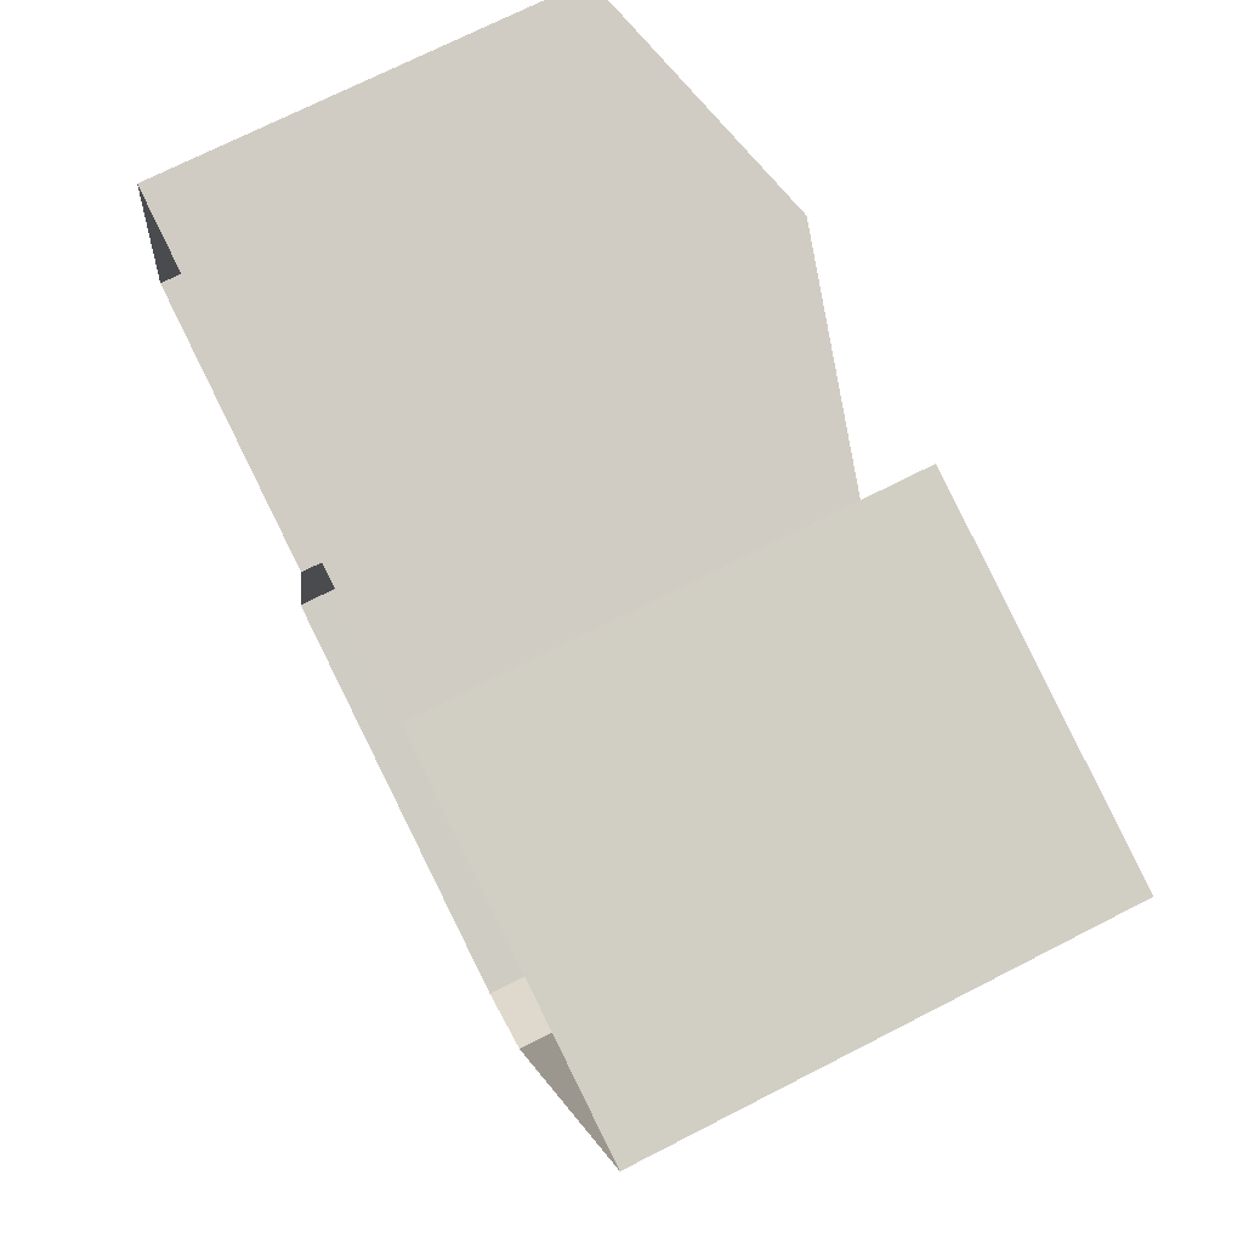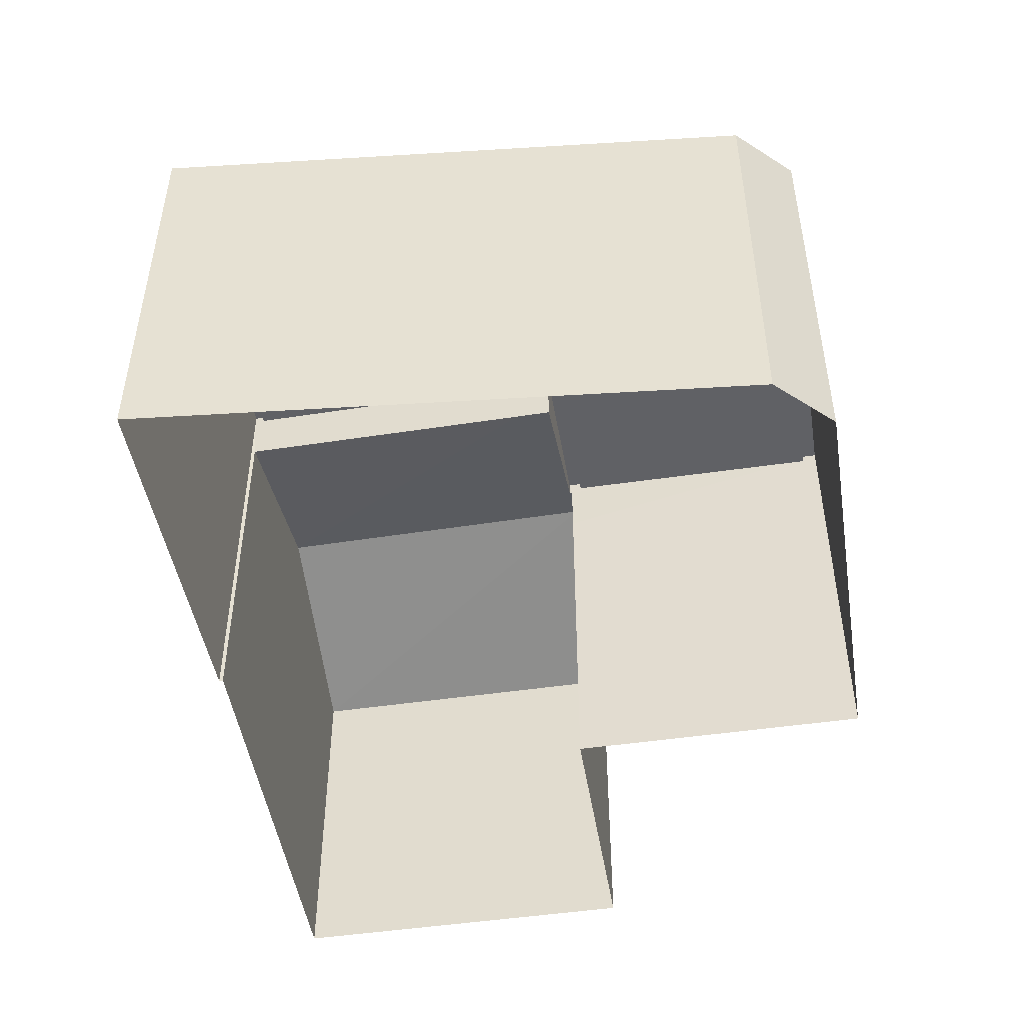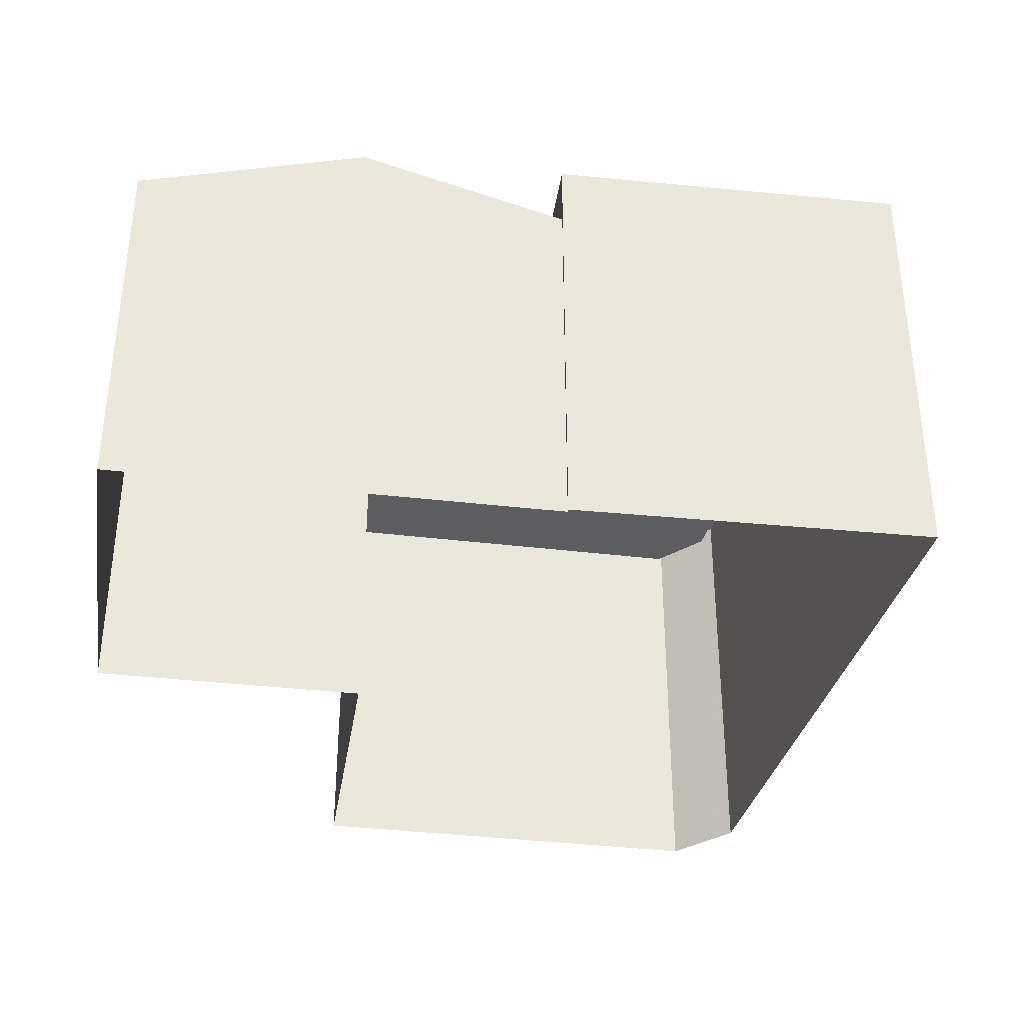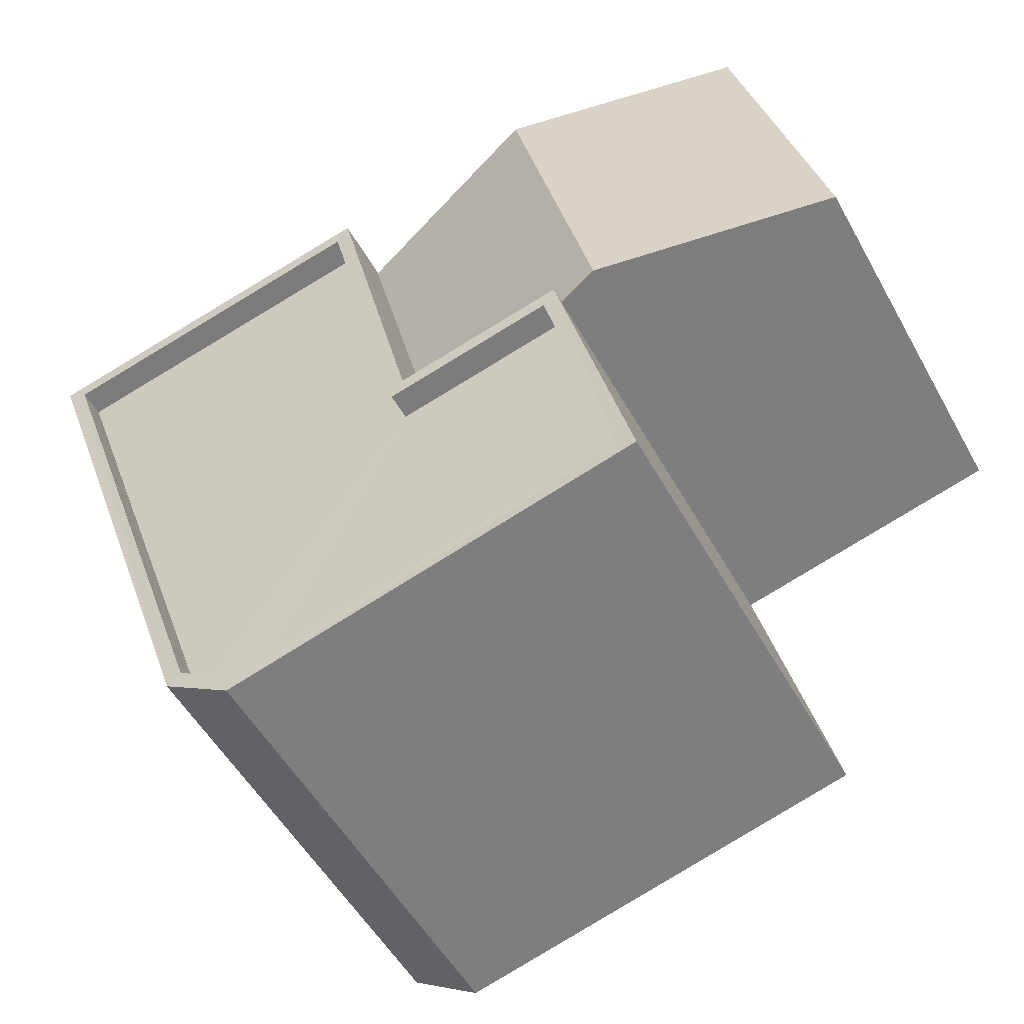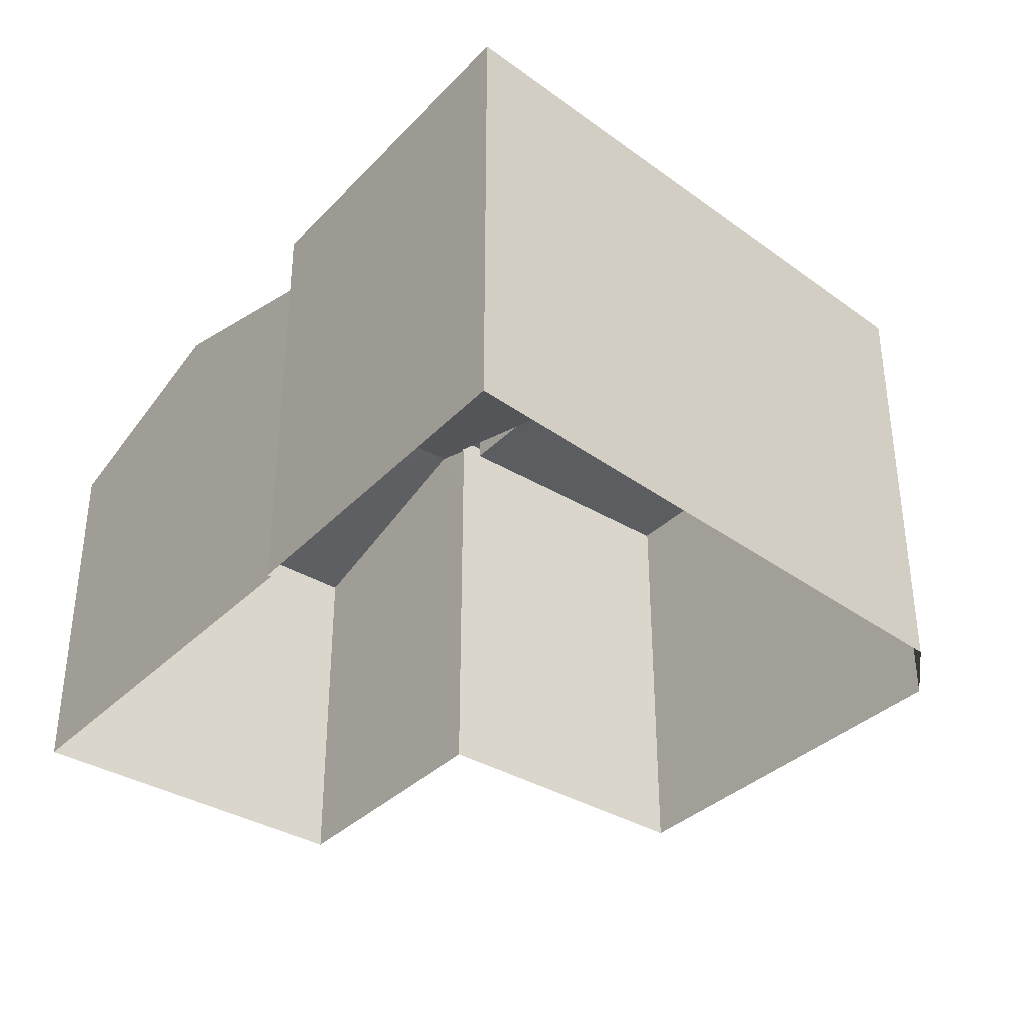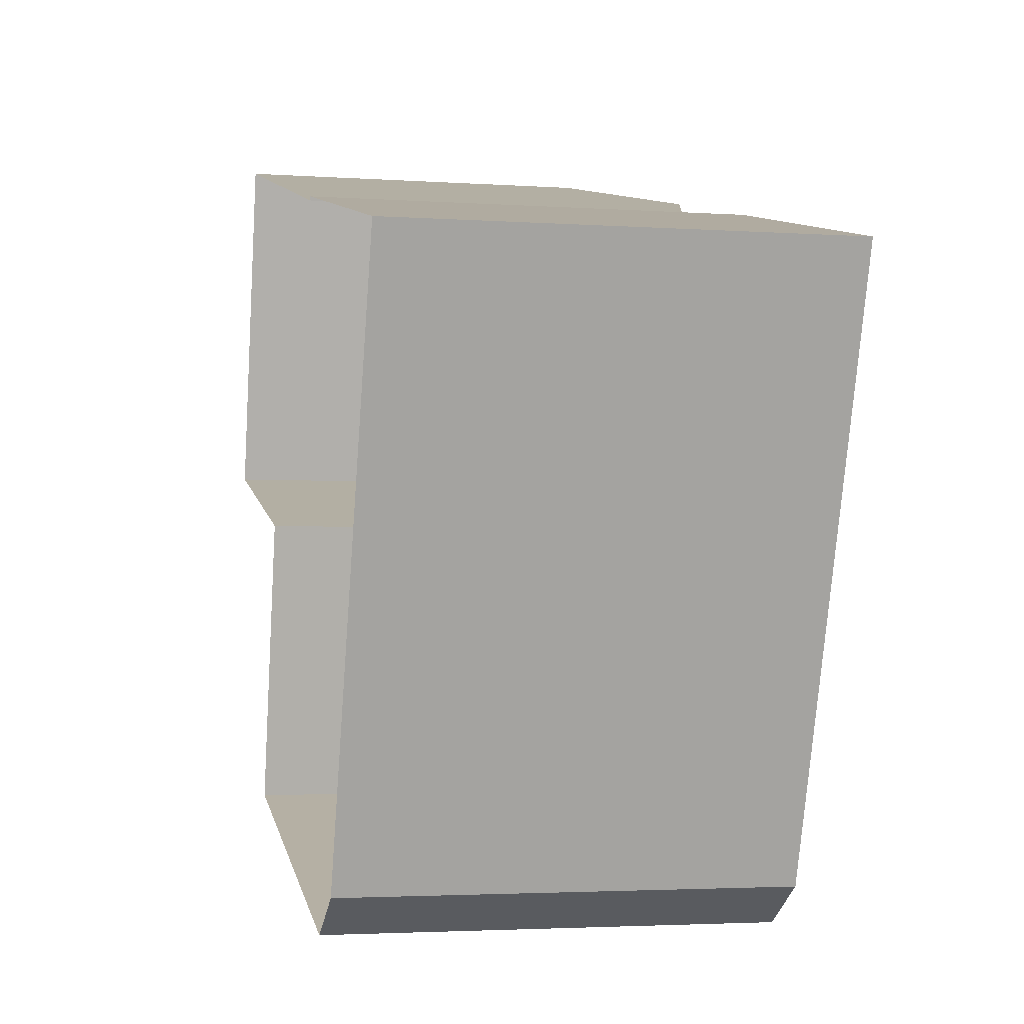
<metadata>
{"format":"obj","ext":"obj","renderer":"f3d","projection":"perspective","resolution":1024,"background":"white","views":[{"elev":72.3,"azim":-117.0,"up":"+Y"},{"elev":-49.0,"azim":-66.7,"up":"+Z"},{"elev":-36.2,"azim":-174.6,"up":"+Z"},{"elev":-52.2,"azim":28.4,"up":"+Y"},{"elev":-36.1,"azim":-114.2,"up":"+Z"},{"elev":-2.9,"azim":-103.3,"up":"+Y"}]}
</metadata>
<code>
v -8.867e+04 -1.002e+05 2.518
v -8.867e+04 -1.002e+05 2.516
v -8.867e+04 -1.002e+05 2.516
v -8.867e+04 -1.002e+05 2.518
v -8.866e+04 -1.002e+05 2.517
v -8.866e+04 -1.002e+05 2.518
v -8.867e+04 -1.002e+05 2.516
v -8.866e+04 -1.002e+05 2.517
v -8.866e+04 -1.002e+05 2.515
v -8.866e+04 -1.002e+05 10.88
v -8.866e+04 -1.002e+05 10.88
v -8.866e+04 -1.002e+05 10.88
v -8.866e+04 -1.002e+05 10.88
v -8.867e+04 -1.002e+05 10.88
v -8.867e+04 -1.002e+05 10.88
v -8.866e+04 -1.002e+05 9.515
v -8.866e+04 -1.002e+05 10.82
v -8.866e+04 -1.002e+05 10.82
v -8.867e+04 -1.002e+05 10.38
v -8.867e+04 -1.002e+05 10.38
v -8.867e+04 -1.002e+05 10.38
v -8.866e+04 -1.002e+05 10.38
v -8.866e+04 -1.002e+05 10.38
v -8.867e+04 -1.002e+05 10.38
v -8.867e+04 -1.002e+05 10.38
v -8.866e+04 -1.002e+05 10.6
v -8.866e+04 -1.002e+05 10.6
v -8.867e+04 -1.002e+05 9.673
v -8.867e+04 -1.002e+05 9.673
v -8.866e+04 -1.002e+05 9.516
v -8.867e+04 -1.002e+05 10.88
v -8.867e+04 -1.002e+05 10.88
v -8.867e+04 -1.002e+05 10.88
v -8.867e+04 -1.002e+05 10.88
v -8.867e+04 -1.002e+05 10.88
v -8.867e+04 -1.002e+05 10.88
v -8.867e+04 -1.002e+05 10.88
v -8.867e+04 -1.002e+05 10.88
v -8.867e+04 -1.002e+05 9.689
v -8.866e+04 -1.002e+05 9.517
v -8.867e+04 -1.002e+05 9.516
f 1 2 3
f 4 1 5
f 6 4 5
f 2 7 3
f 8 5 9
f 5 3 9
f 1 3 5
f 10 11 12
f 11 13 12
f 14 15 11
f 15 13 11
f 16 17 18
f 19 20 21
f 22 23 21
f 24 22 21
f 21 20 25
f 24 21 25
f 26 18 27
f 28 27 29
f 27 17 29
f 27 18 17
f 30 16 18
f 10 12 31
f 32 15 14
f 10 31 33
f 34 35 32
f 31 36 37
f 34 36 35
f 32 14 38
f 34 32 38
f 31 37 33
f 34 37 36
f 29 17 39
f 5 8 30
f 40 5 30
f 16 8 9
f 16 30 8
f 36 7 2
f 35 36 2
f 10 33 21
f 23 10 21
f 15 1 4
f 15 32 1
f 22 10 23
f 22 11 10
f 33 37 19
f 21 33 19
f 17 16 41
f 39 17 41
f 11 22 24
f 14 11 24
f 35 2 1
f 32 35 1
f 19 34 20
f 19 37 34
f 5 40 6
f 27 12 26
f 40 26 13
f 6 40 13
f 26 12 13
f 7 41 3
f 28 29 31
f 36 41 7
f 29 36 31
f 29 39 36
f 39 41 36
f 40 30 18
f 26 40 18
f 27 31 12
f 27 28 31
f 16 9 3
f 41 16 3
f 15 4 6
f 13 15 6
f 38 25 20
f 34 38 20
f 14 24 25
f 38 14 25

</code>
